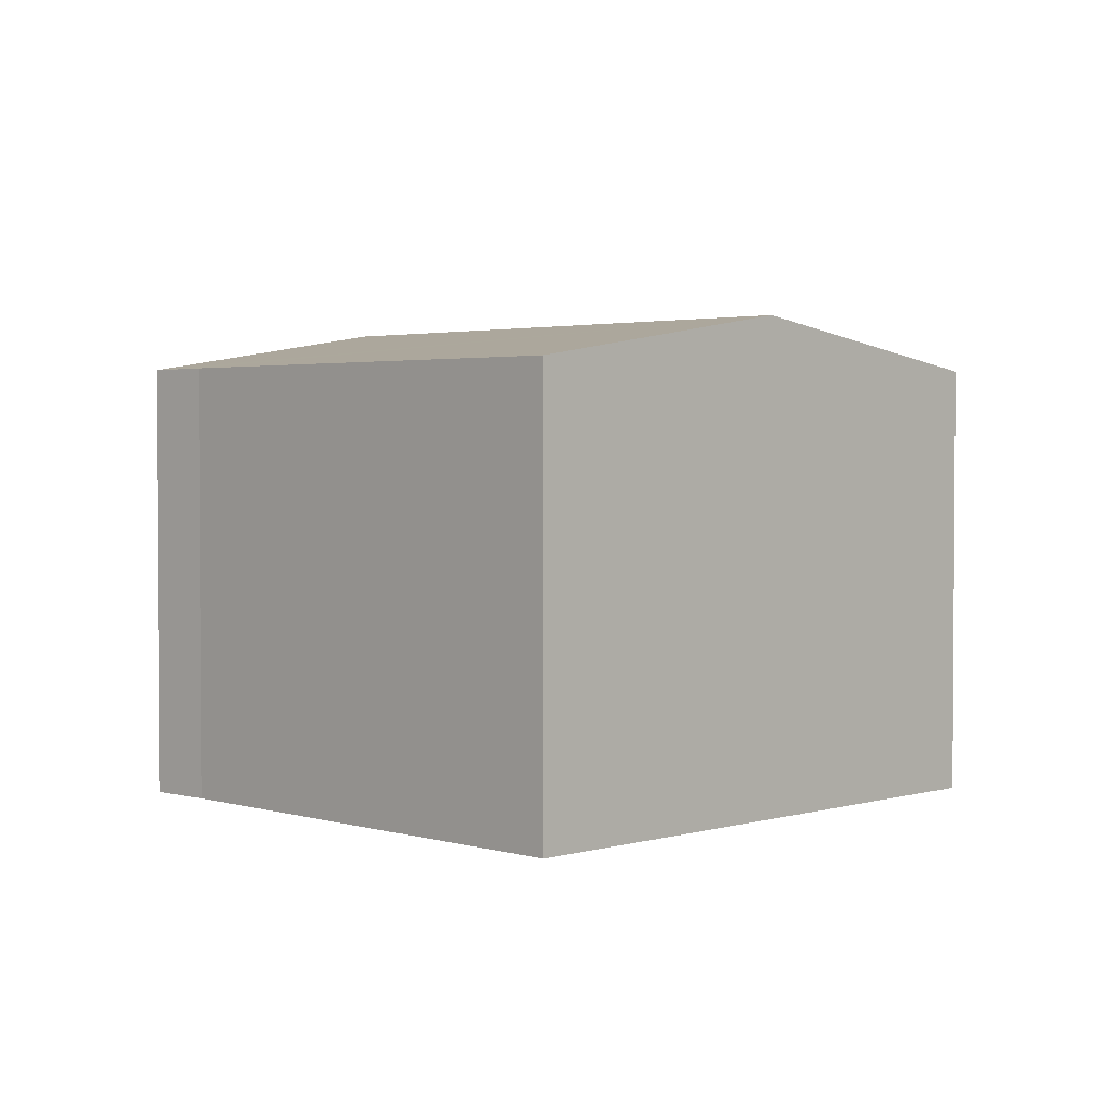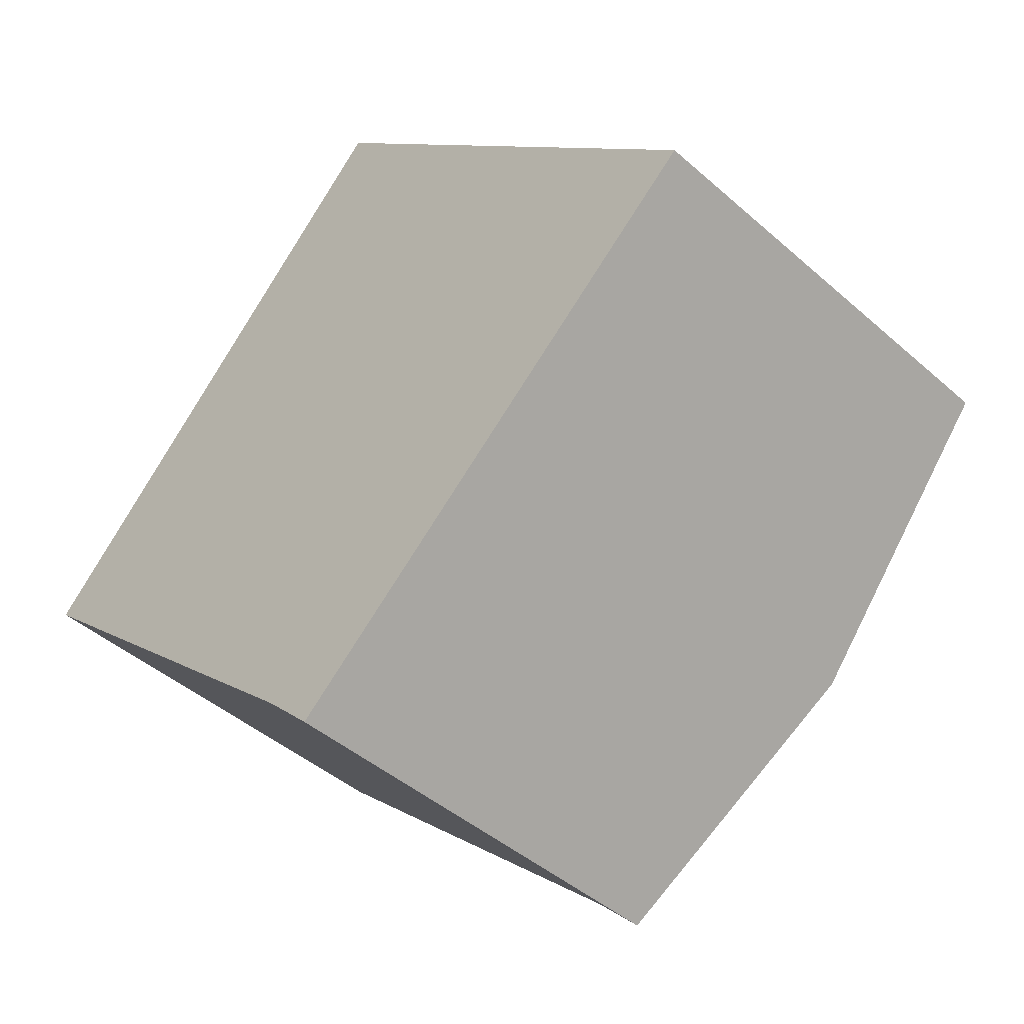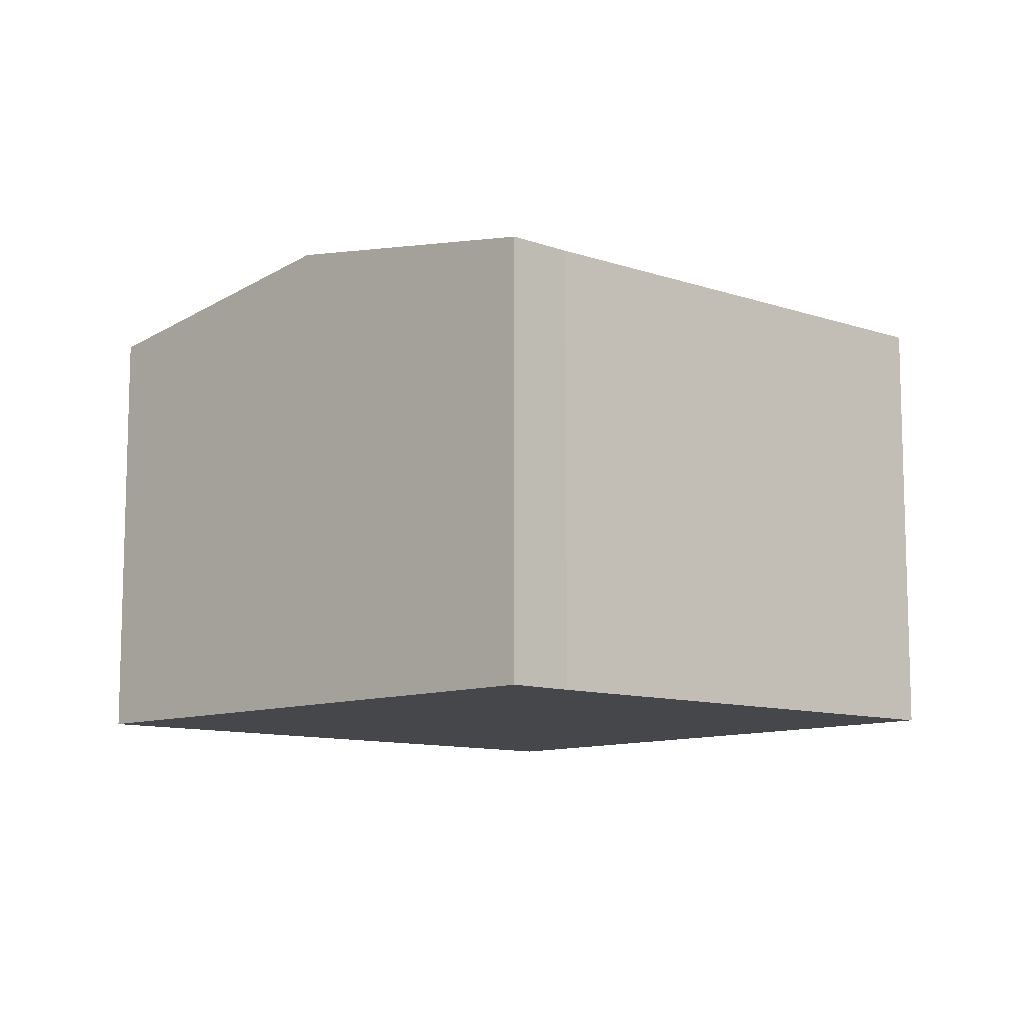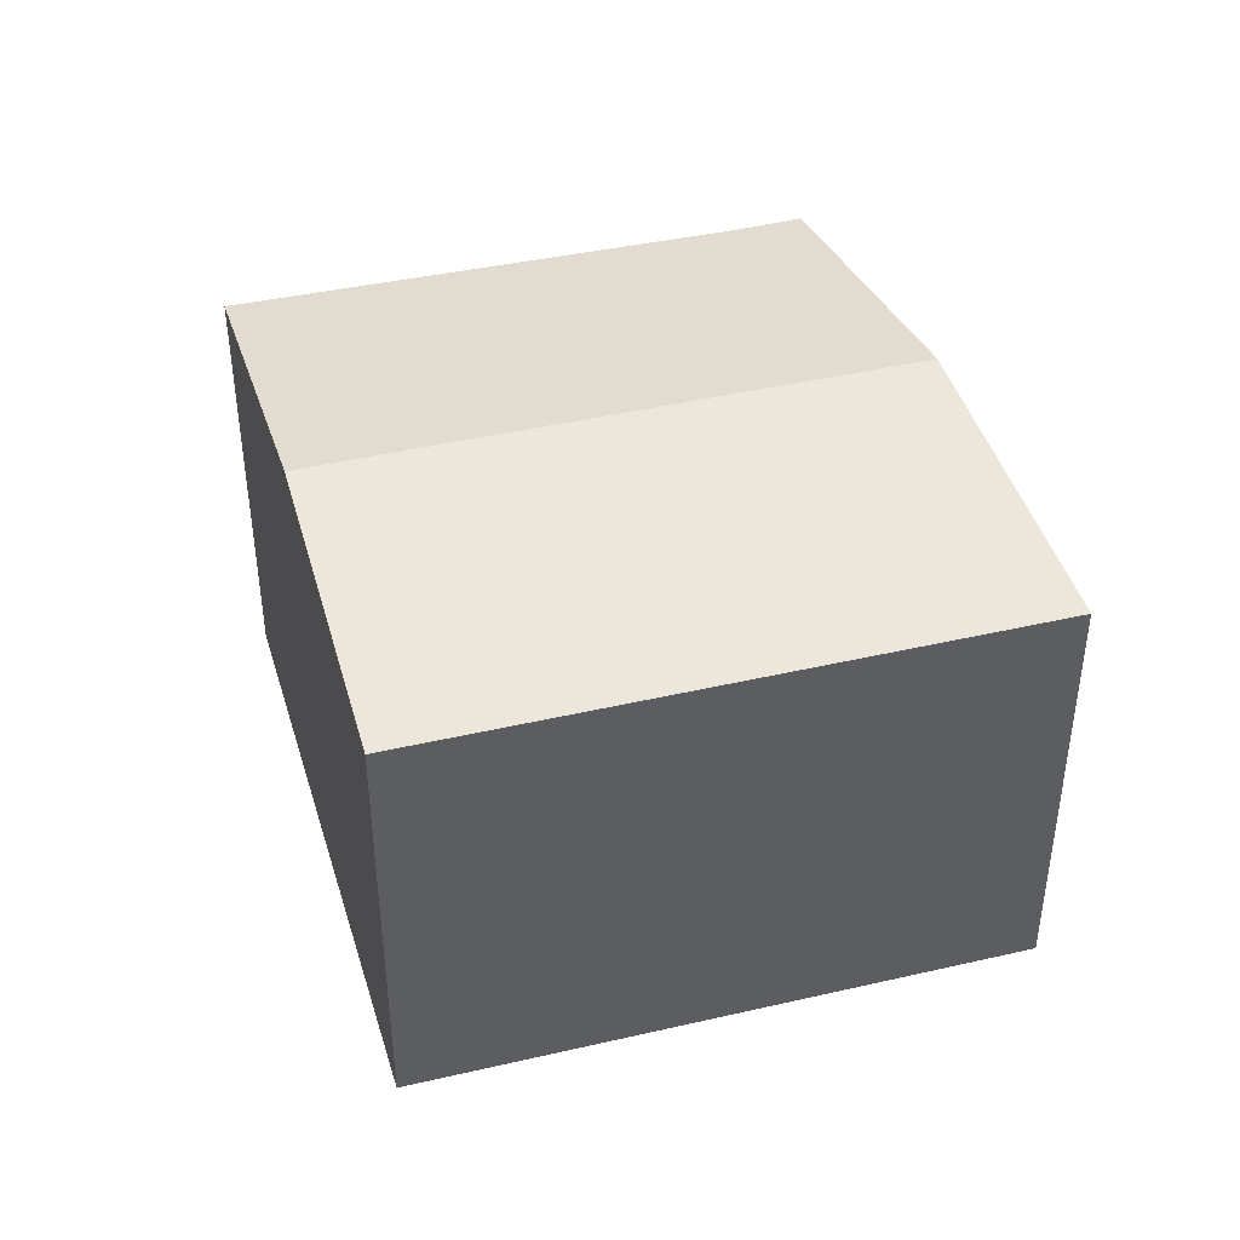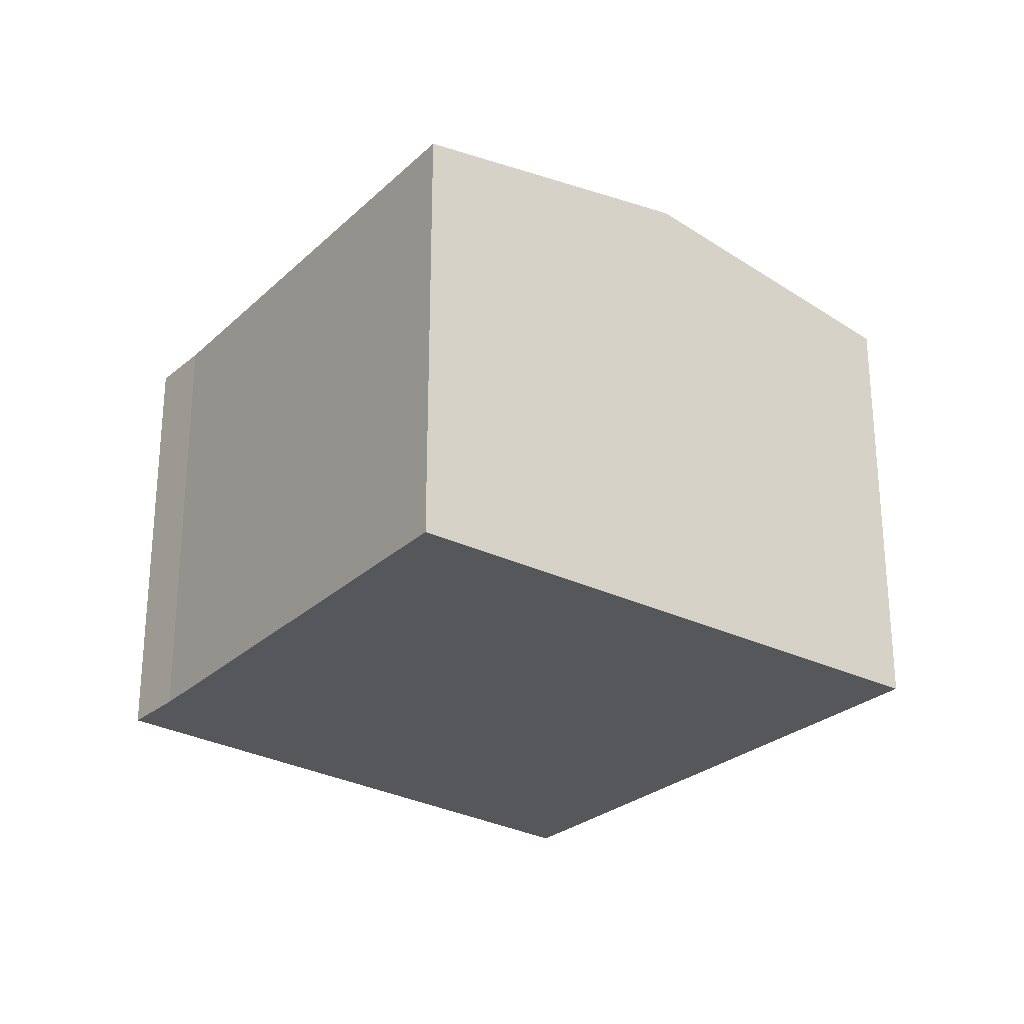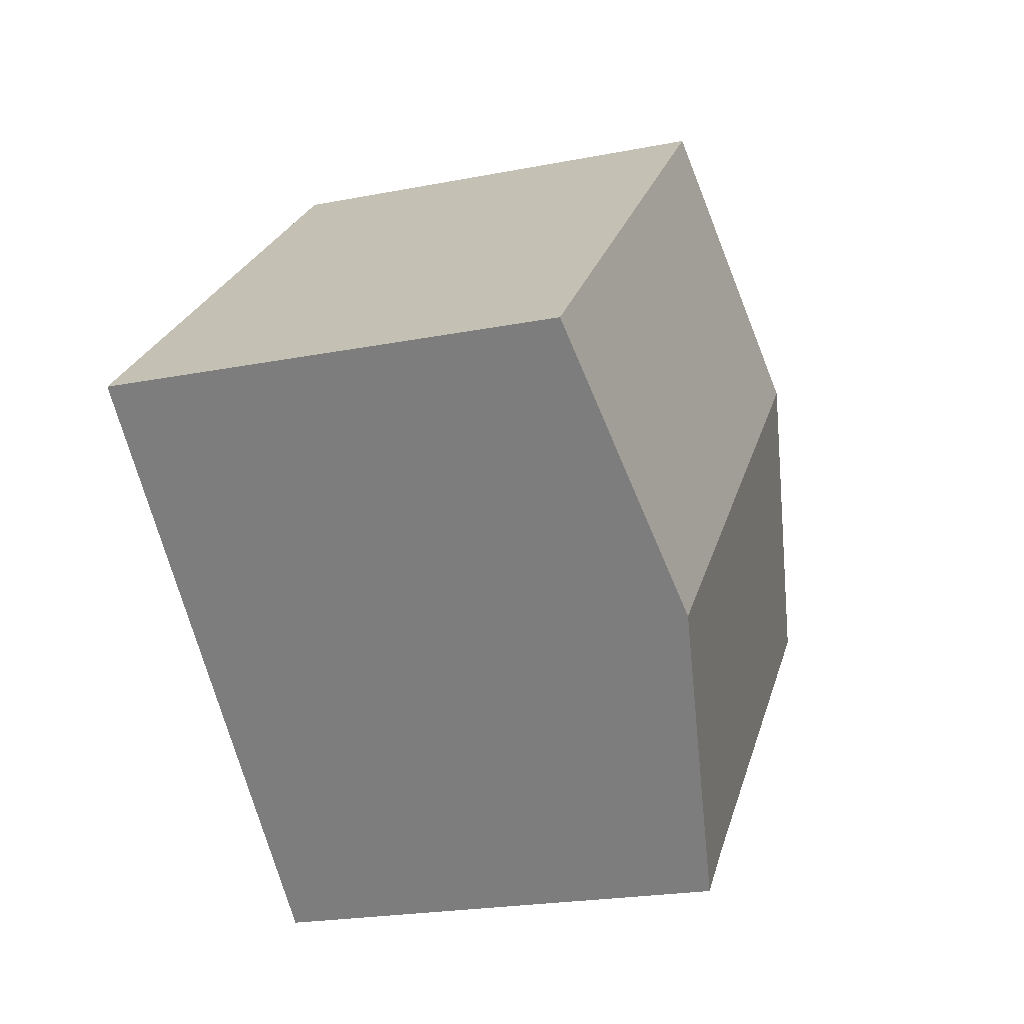
<metadata>
{"format":"obj","ext":"obj","renderer":"f3d","projection":"perspective","resolution":1024,"background":"white","views":[{"elev":2.5,"azim":-91.2,"up":"+Y"},{"elev":-44.4,"azim":44.4,"up":"+Z"},{"elev":-10.5,"azim":-177.5,"up":"+Y"},{"elev":43.4,"azim":28.5,"up":"+Y"},{"elev":-26.9,"azim":-82.6,"up":"+Y"},{"elev":-22.1,"azim":108.9,"up":"+Z"}]}
</metadata>
<code>
v  3.644 7.97 3.645
v  11.46 7.832 -2.579
v  10.77 7.97 -3.177
v  14.6 7.207 0.141
v  14.33 7.207 0.392
v  7.213 7.207 7.214
v  6.961 7.213 -6.472
v  6.163 7.218 -5.661
v  0 7.191 4.403e-16
v  6.163 3.466e-16 -5.661
v  6.961 3.963e-16 -6.472
v  0 0 0
v  3.644 -2.232e-16 3.645
v  7.213 -4.417e-16 7.214
v  14.33 -2.4e-17 0.392
v  14.6 -8.634e-18 0.141
v  10.77 1.945e-16 -3.177
v  11.46 1.579e-16 -2.579
g defaultobject
f 1 2 3
f 2 1 4
f 4 1 5
f 5 1 6
f 7 1 3
f 1 7 8
f 1 8 9
f 7 10 8
f 10 7 11
f 10 9 8
f 9 10 12
f 12 1 9
f 1 12 6
f 6 12 13
f 6 13 14
f 14 5 6
f 5 14 15
f 5 15 4
f 4 15 16
f 16 2 4
f 2 16 3
f 3 16 7
f 7 16 11
f 11 16 17
f 17 16 18
f 10 13 12
f 13 10 11
f 13 11 17
f 13 17 14
f 14 17 18
f 14 18 16
f 14 16 15

</code>
